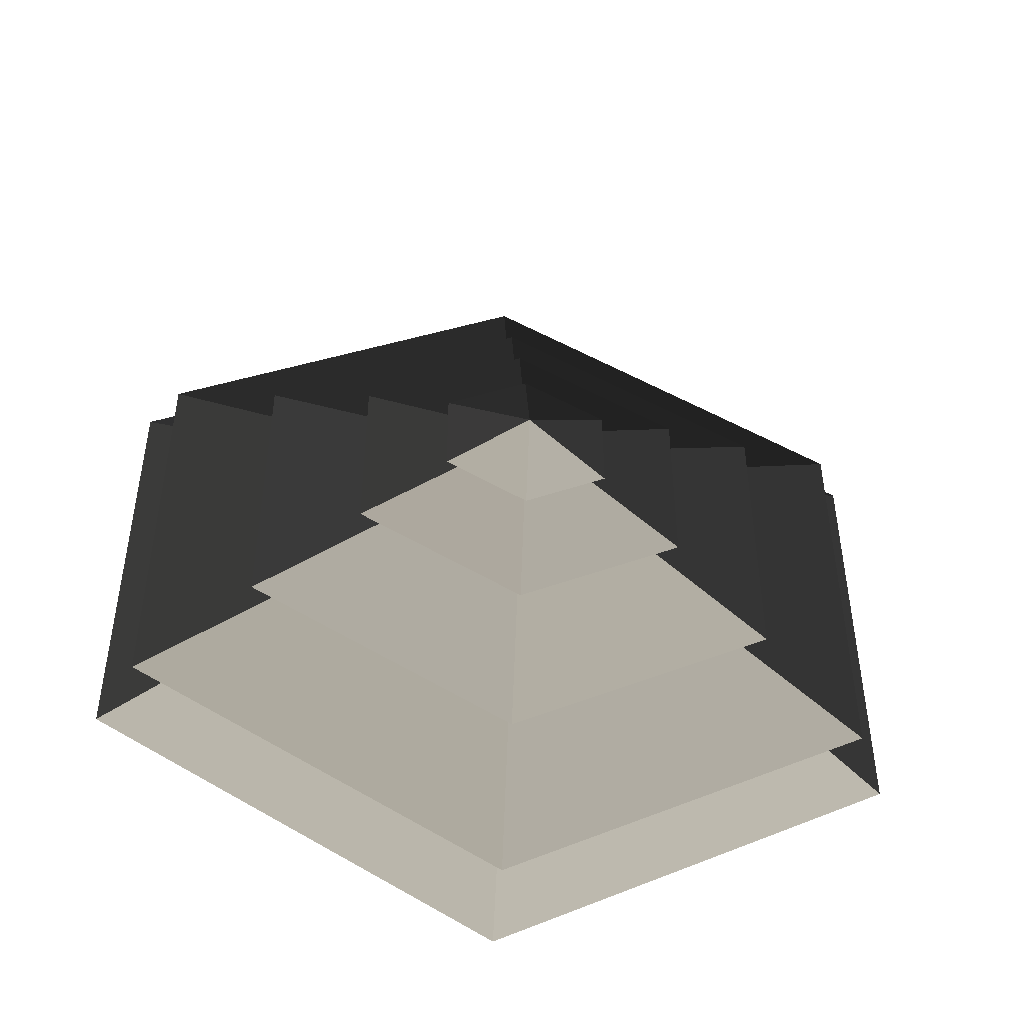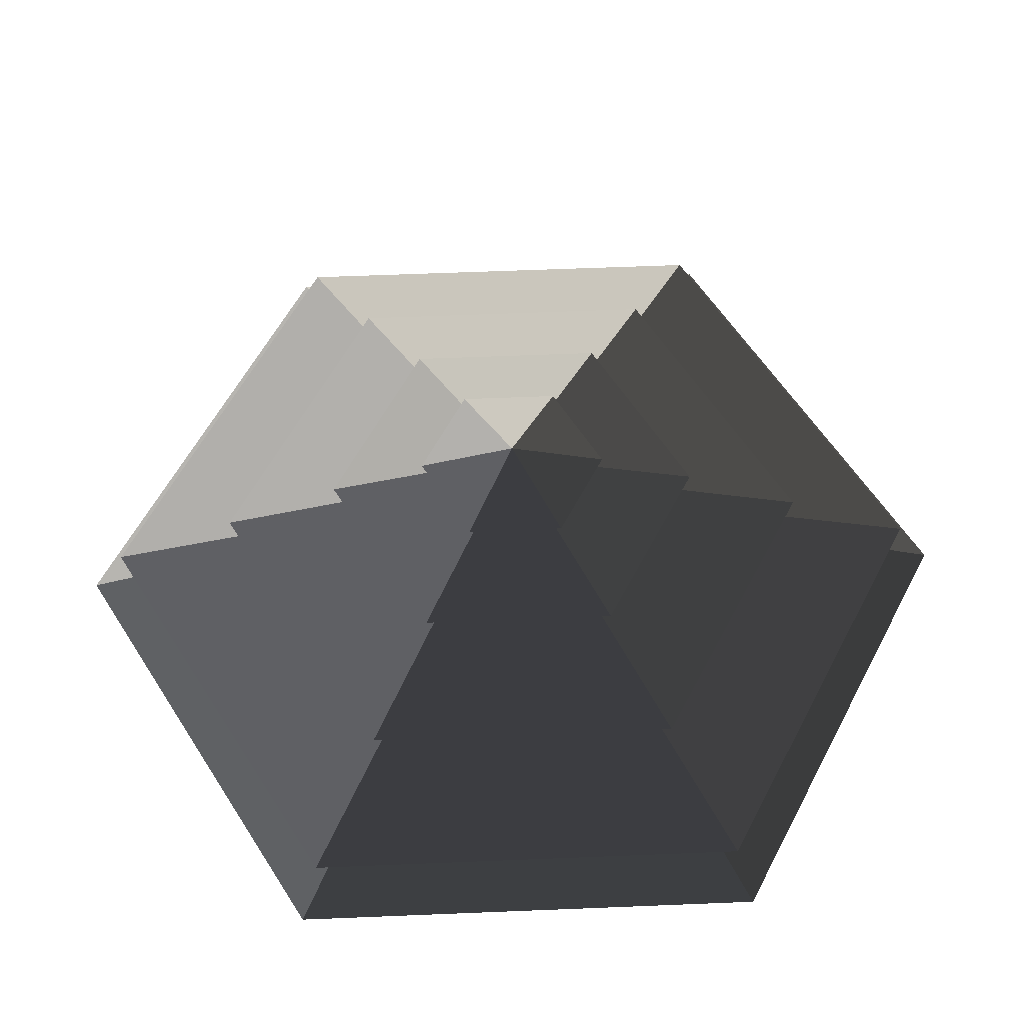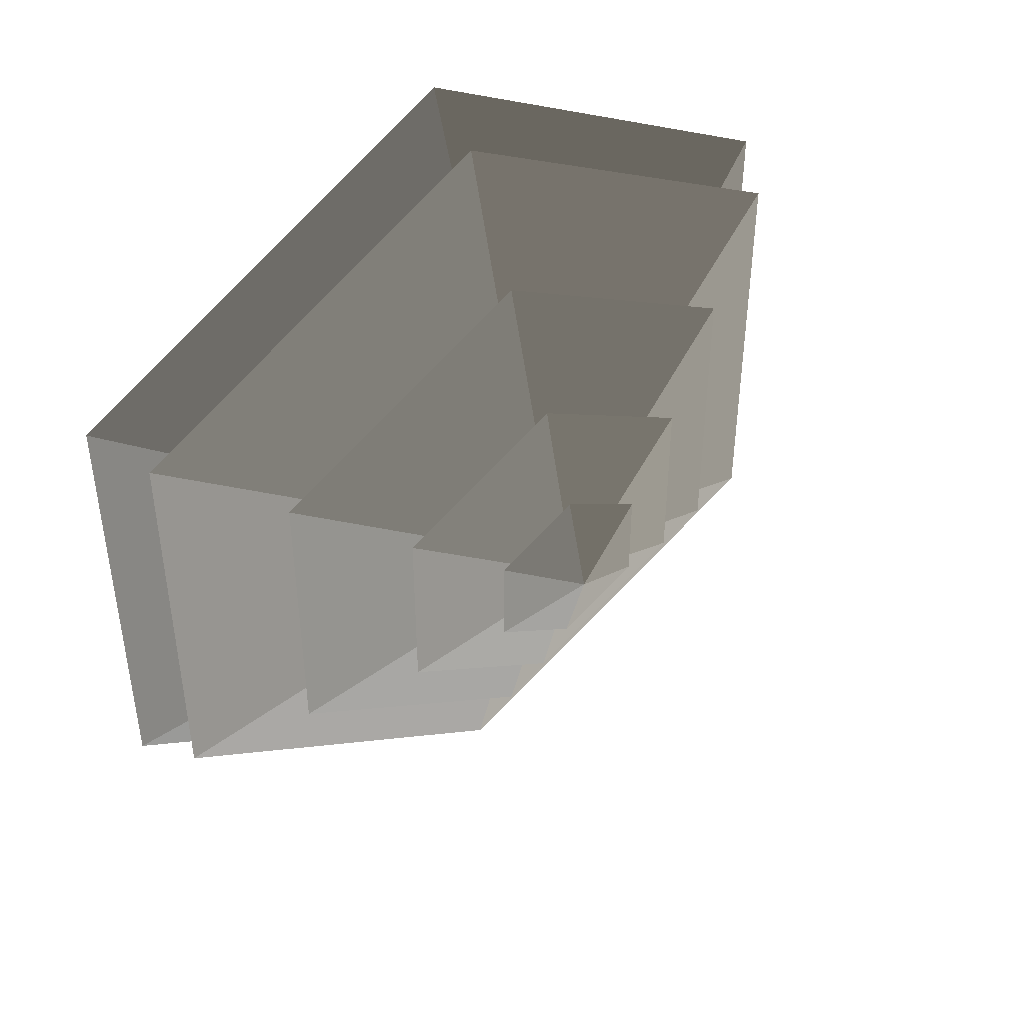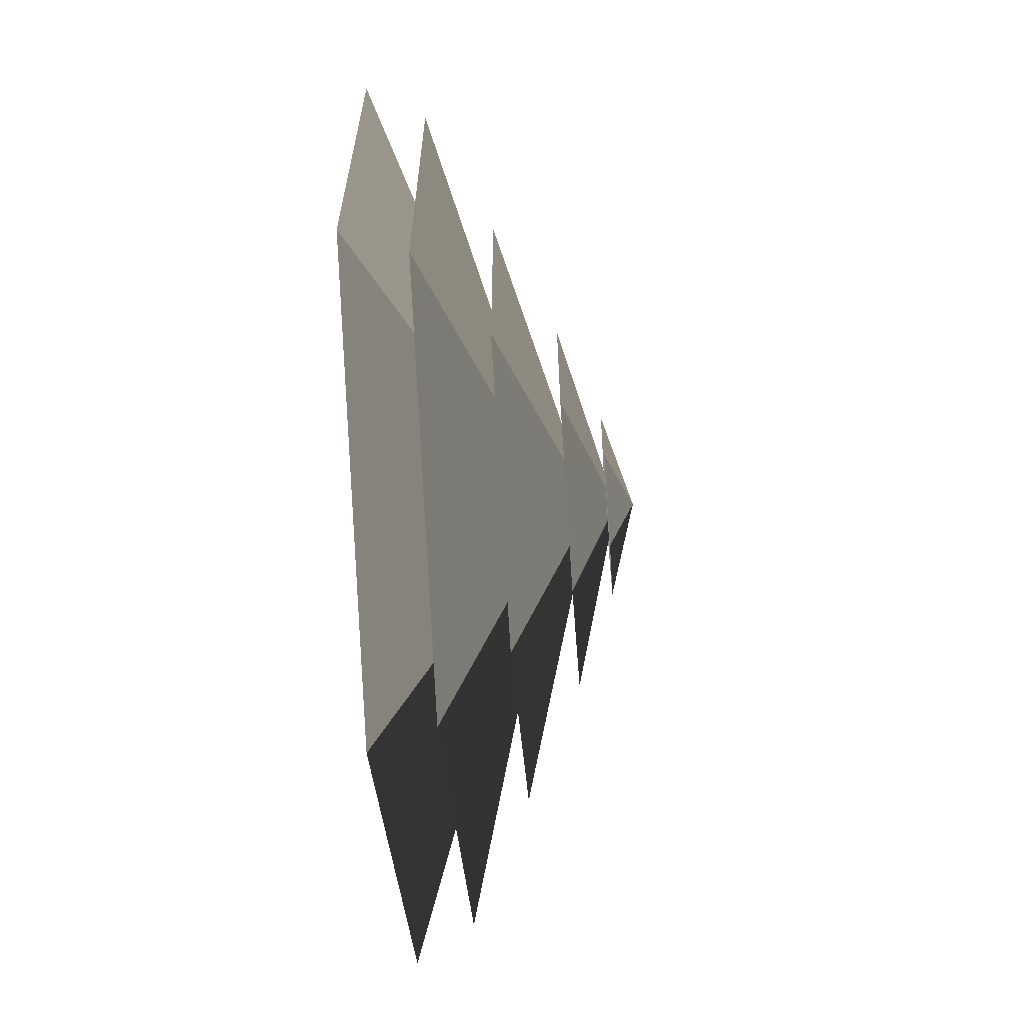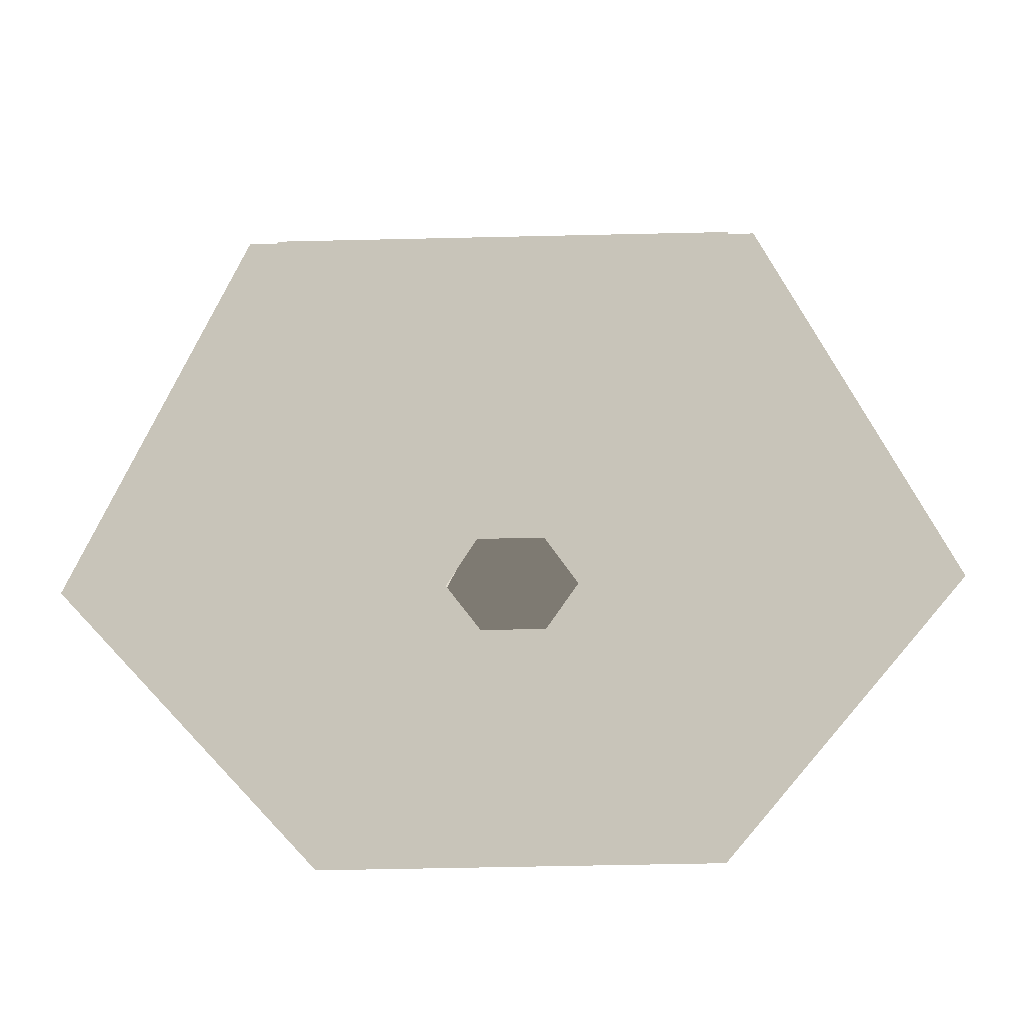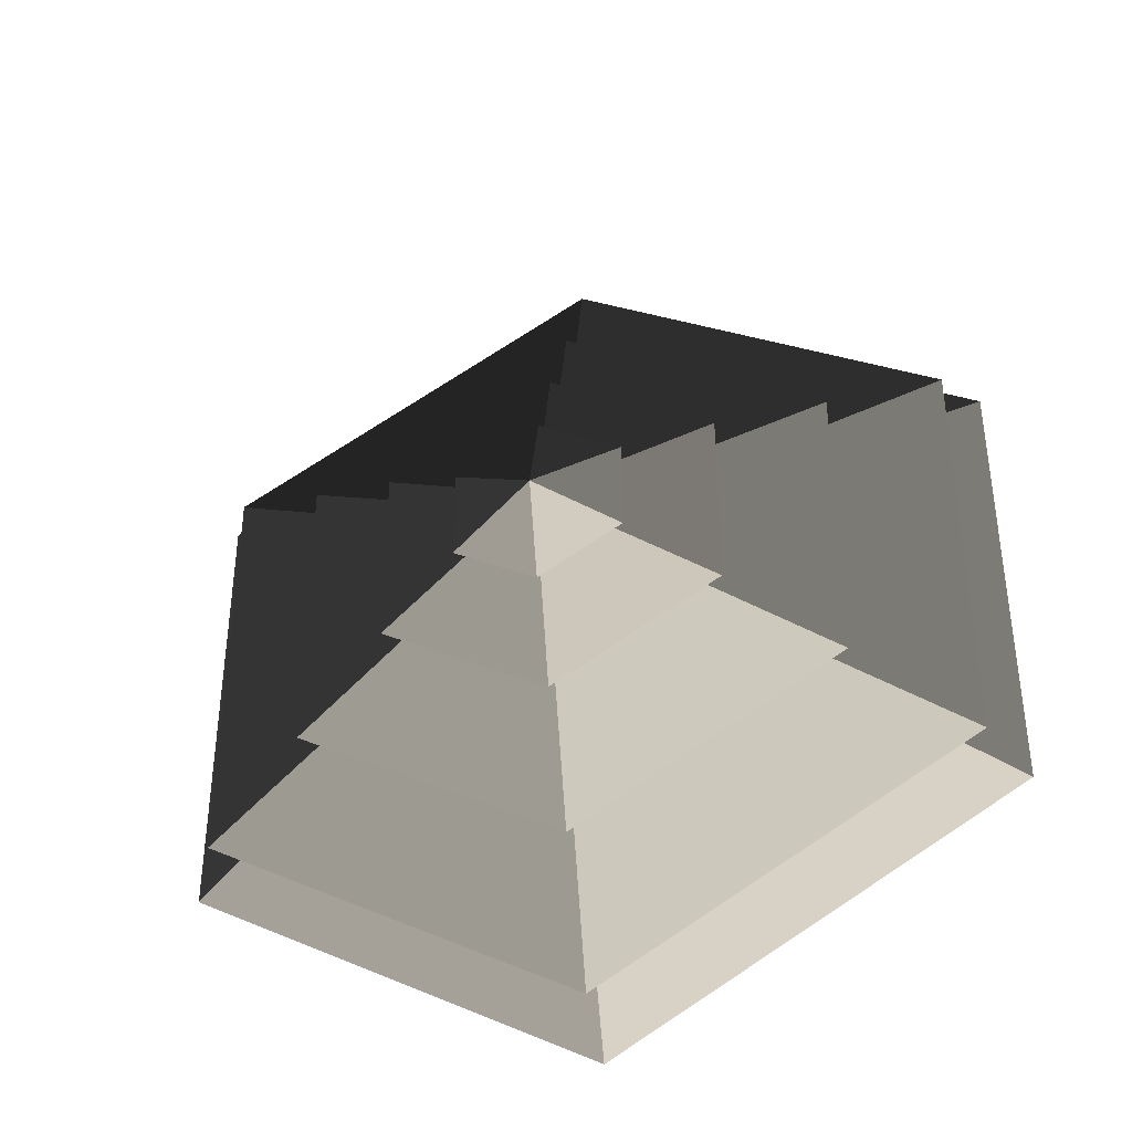
<metadata>
{"format":"obj","ext":"obj","renderer":"f3d","projection":"perspective","resolution":1024,"background":"white","views":[{"elev":-48.0,"azim":-8.1,"up":"+Y"},{"elev":59.3,"azim":147.6,"up":"+Z"},{"elev":45.3,"azim":-35.3,"up":"+Y"},{"elev":-64.1,"azim":-85.9,"up":"+Y"},{"elev":-54.3,"azim":31.4,"up":"+Z"},{"elev":-39.6,"azim":15.2,"up":"+Y"}]}
</metadata>
<code>
v -10.39 6 3.994
v -70.82 40.89 3.994
v -70.82 -40.89 3.994
v -10.39 -6 3.994
v 6.14e-07 12 3.994
v 6.14e-07 81.78 3.994
v 10.39 6 3.994
v 70.82 40.89 3.994
v 6.14e-07 -81.78 3.994
v 6.14e-07 -12 3.994
v 70.82 -40.89 3.994
v 10.39 -6 3.994
v 6.14e-07 81.78 3.994
v 6.14e-07 51.36 14.77
v -44.48 25.68 14.77
v -70.82 40.89 3.994
v -44.48 25.68 14.77
v -65.28 37.69 14.77
v -65.28 -37.69 14.77
v -44.48 -25.68 14.77
v 6.14e-07 51.36 14.77
v 6.14e-07 75.38 14.77
v 44.48 25.68 14.77
v 65.28 37.69 14.77
v 6.14e-07 -75.38 14.77
v 6.14e-07 -51.36 14.77
v 65.28 -37.69 14.77
v 44.48 -25.68 14.77
v -70.82 -40.89 3.994
v -44.48 -25.68 14.77
v 6.14e-07 -51.36 14.77
v 6.14e-07 -81.78 3.994
v 70.82 -40.89 3.994
v 44.48 -25.68 14.77
v 44.48 25.68 14.77
v 70.82 40.89 3.994
v -70.82 40.89 3.994
v -44.48 25.68 14.77
v -44.48 -25.68 14.77
v -70.82 -40.89 3.994
v 6.14e-07 -81.78 3.994
v 6.14e-07 -51.36 14.77
v 44.48 -25.68 14.77
v 70.82 -40.89 3.994
v 70.82 40.89 3.994
v 44.48 25.68 14.77
v 6.14e-07 51.36 14.77
v 6.14e-07 81.78 3.994
v 6.14e-07 75.38 14.77
v 6.14e-07 33.42 26.26
v -28.94 16.71 26.26
v -65.28 37.69 14.77
v -28.94 16.71 26.26
v -46.13 26.63 26.26
v -46.13 -26.63 26.26
v -28.94 -16.71 26.26
v 6.14e-07 33.42 26.26
v 6.14e-07 53.27 26.26
v 28.94 16.71 26.26
v 46.13 26.63 26.26
v 6.14e-07 -53.27 26.26
v 6.14e-07 -33.42 26.26
v 46.13 -26.63 26.26
v 28.94 -16.71 26.26
v -65.28 -37.69 14.77
v -28.94 -16.71 26.26
v 6.14e-07 -33.42 26.26
v 6.14e-07 -75.38 14.77
v 65.28 -37.69 14.77
v 28.94 -16.71 26.26
v 28.94 16.71 26.26
v 65.28 37.69 14.77
v -65.28 37.69 14.77
v -28.94 16.71 26.26
v -28.94 -16.71 26.26
v -65.28 -37.69 14.77
v 6.14e-07 -75.38 14.77
v 6.14e-07 -33.42 26.26
v 28.94 -16.71 26.26
v 65.28 -37.69 14.77
v 65.28 37.69 14.77
v 28.94 16.71 26.26
v 6.14e-07 33.42 26.26
v 6.14e-07 75.38 14.77
v -46.13 -26.63 26.26
v -13.19 -7.617 36.94
v -1.542e-05 -15.23 36.94
v 6.14e-07 -53.27 26.26
v -1.542e-05 -15.23 36.94
v -1.542e-05 -32.93 36.94
v 28.51 -16.46 36.94
v 13.19 -7.617 36.94
v -13.19 -7.617 36.94
v -28.51 -16.46 36.94
v 28.51 16.46 36.94
v 13.19 7.617 36.94
v -1.542e-05 32.93 36.94
v -1.542e-05 15.24 36.94
v -28.51 16.46 36.94
v -13.19 7.617 36.94
v 46.13 -26.63 26.26
v 13.19 -7.617 36.94
v 13.19 7.617 36.94
v 46.13 26.63 26.26
v -46.13 26.63 26.26
v -13.19 7.617 36.94
v -13.19 -7.617 36.94
v -46.13 -26.63 26.26
v 6.14e-07 -53.27 26.26
v -1.542e-05 -15.23 36.94
v 13.19 -7.617 36.94
v 46.13 -26.63 26.26
v 46.13 26.63 26.26
v 13.19 7.617 36.94
v -1.542e-05 15.24 36.94
v 6.14e-07 53.27 26.26
v 6.14e-07 53.27 26.26
v -1.542e-05 15.24 36.94
v -13.19 7.617 36.94
v -46.13 26.63 26.26
v 28.51 -16.46 36.94
v 5.388 -3.111 44.08
v 5.388 3.111 44.08
v 28.51 16.46 36.94
v 5.388 3.111 44.08
v 14.22 8.211 44.08
v -1.542e-05 16.42 44.08
v -1.542e-05 6.222 44.08
v -14.22 8.211 44.08
v -5.388 3.111 44.08
v 5.388 -3.111 44.08
v 14.22 -8.211 44.08
v -14.22 -8.211 44.08
v -5.388 -3.111 44.08
v -1.542e-05 -16.42 44.08
v -1.542e-05 -6.222 44.08
v -28.51 16.46 36.94
v -5.388 3.111 44.08
v -5.388 -3.111 44.08
v -28.51 -16.46 36.94
v -1.542e-05 -32.93 36.94
v -1.542e-05 -6.222 44.08
v 5.388 -3.111 44.08
v 28.51 -16.46 36.94
v 28.51 16.46 36.94
v 5.388 3.111 44.08
v -1.542e-05 6.222 44.08
v -1.542e-05 32.93 36.94
v -1.542e-05 32.93 36.94
v -1.542e-05 6.222 44.08
v -5.388 3.111 44.08
v -28.51 16.46 36.94
v -28.51 -16.46 36.94
v -5.388 -3.111 44.08
v -1.542e-05 -6.222 44.08
v -1.542e-05 -32.93 36.94
v -14.22 8.211 44.08
v -1.542e-05 2.212e-05 48.94
v -14.22 -8.211 44.08
v -1.542e-05 -16.42 44.08
v -1.542e-05 2.212e-05 48.94
v 14.22 -8.211 44.08
v 14.22 8.211 44.08
v -1.542e-05 2.212e-05 48.94
v -1.542e-05 16.42 44.08
v -1.542e-05 16.42 44.08
v -1.542e-05 2.212e-05 48.94
v -14.22 8.211 44.08
v -14.22 -8.211 44.08
v -1.542e-05 2.212e-05 48.94
v -1.542e-05 -16.42 44.08
v 14.22 -8.211 44.08
v -1.542e-05 2.212e-05 48.94
v 14.22 8.211 44.08
g Cylinder_054_2226_38
f 1 3 2
f 1 4 3
f 5 1 2
f 5 2 6
f 7 5 6
f 7 6 8
f 4 9 3
f 4 10 9
f 10 11 9
f 10 12 11
f 12 8 11
f 12 7 8
f 13 15 14
f 13 16 15
f 17 19 18
f 17 20 19
f 21 17 18
f 21 18 22
f 23 21 22
f 23 22 24
f 20 25 19
f 20 26 25
f 26 27 25
f 26 28 27
f 28 24 27
f 28 23 24
f 29 31 30
f 29 32 31
f 33 35 34
f 33 36 35
f 37 39 38
f 37 40 39
f 41 43 42
f 41 44 43
f 45 47 46
f 45 48 47
f 49 51 50
f 49 52 51
f 53 55 54
f 53 56 55
f 57 53 54
f 57 54 58
f 59 57 58
f 59 58 60
f 56 61 55
f 56 62 61
f 62 63 61
f 62 64 63
f 64 60 63
f 64 59 60
f 65 67 66
f 65 68 67
f 69 71 70
f 69 72 71
f 73 75 74
f 73 76 75
f 77 79 78
f 77 80 79
f 81 83 82
f 81 84 83
f 85 87 86
f 85 88 87
f 89 91 90
f 89 92 91
f 93 89 90
f 93 90 94
f 92 95 91
f 92 96 95
f 96 97 95
f 96 98 97
f 98 99 97
f 98 100 99
f 100 94 99
f 100 93 94
f 101 103 102
f 101 104 103
f 105 107 106
f 105 108 107
f 109 111 110
f 109 112 111
f 113 115 114
f 113 116 115
f 117 119 118
f 117 120 119
f 121 123 122
f 121 124 123
f 125 127 126
f 125 128 127
f 128 129 127
f 128 130 129
f 131 125 126
f 131 126 132
f 130 133 129
f 130 134 133
f 134 135 133
f 134 136 135
f 136 132 135
f 136 131 132
f 137 139 138
f 137 140 139
f 141 143 142
f 141 144 143
f 145 147 146
f 145 148 147
f 149 151 150
f 149 152 151
f 153 155 154
f 153 156 155
f 157 159 158
f 160 162 161
f 163 165 164
f 166 168 167
f 169 171 170
f 172 174 173

</code>
